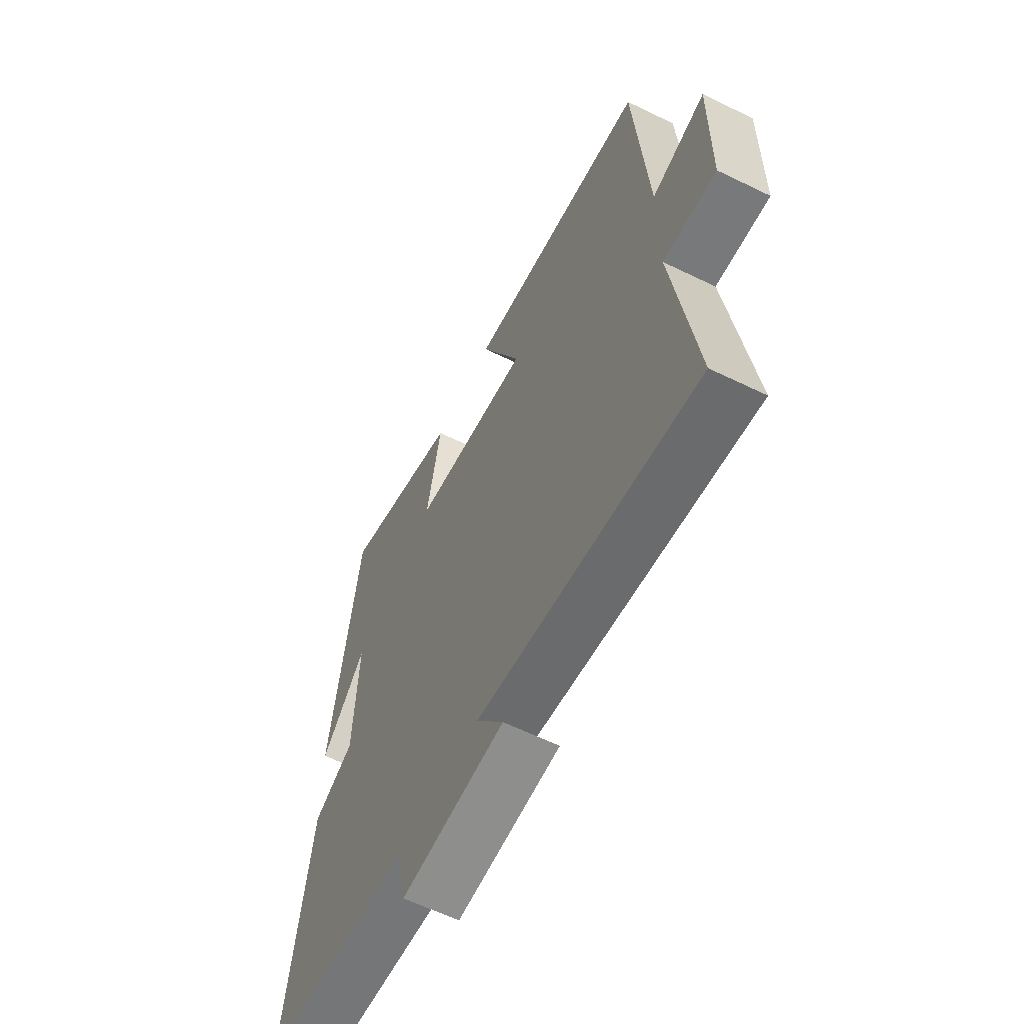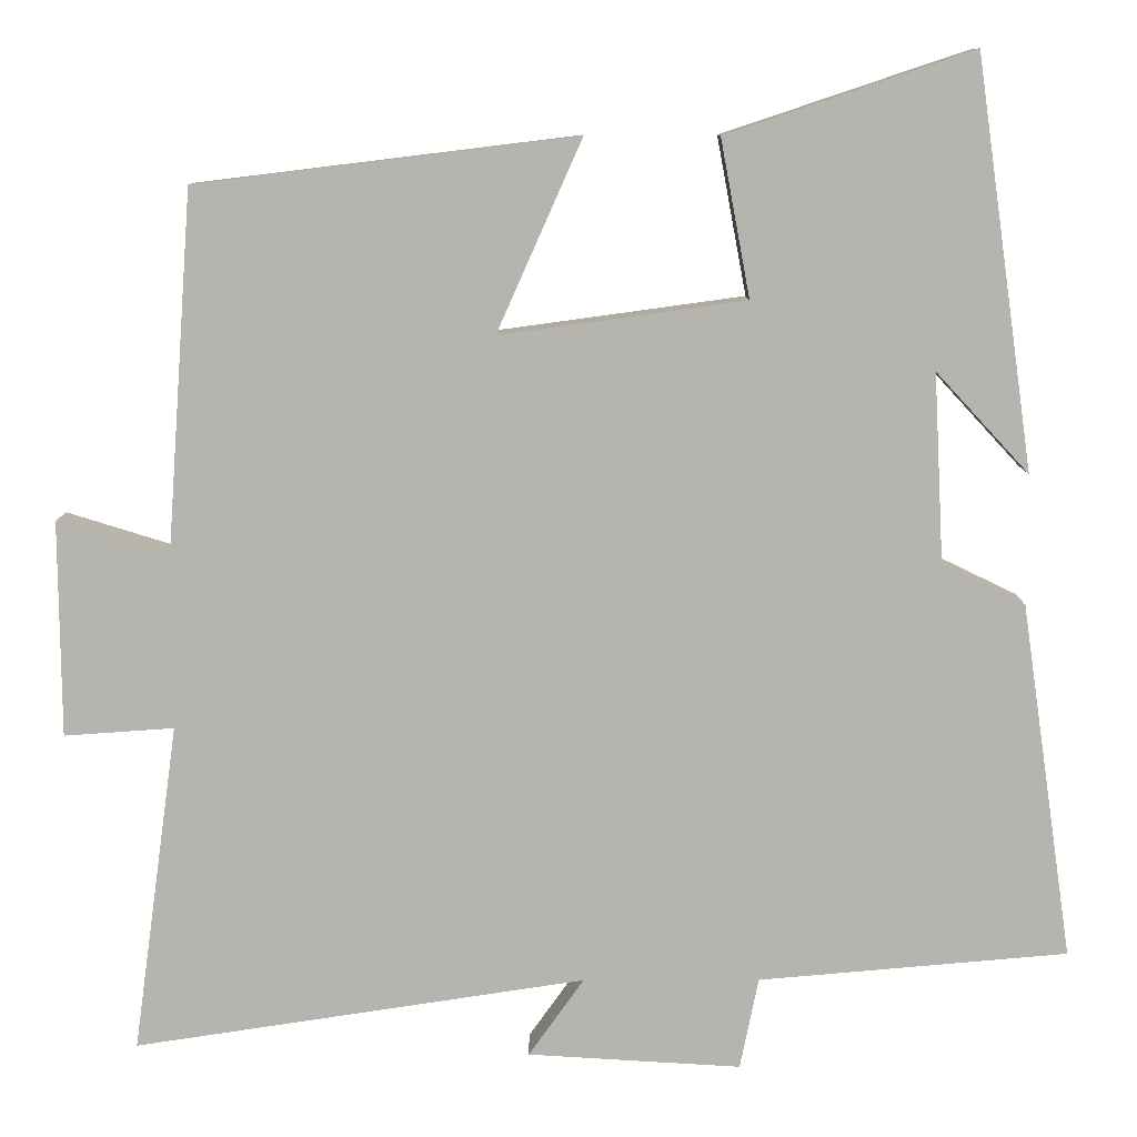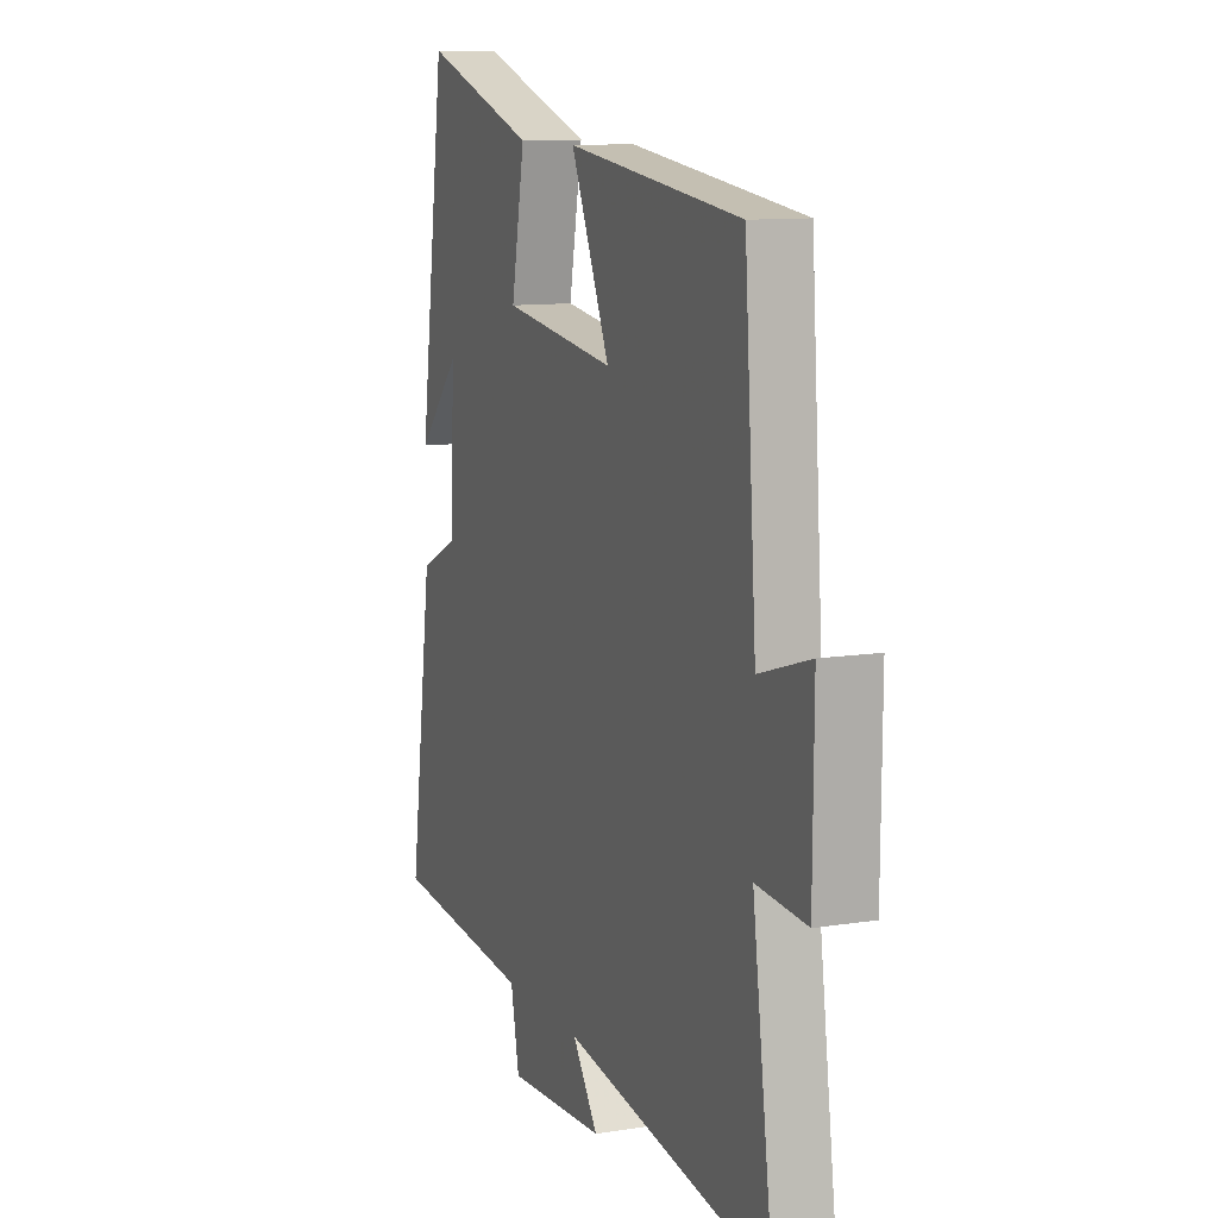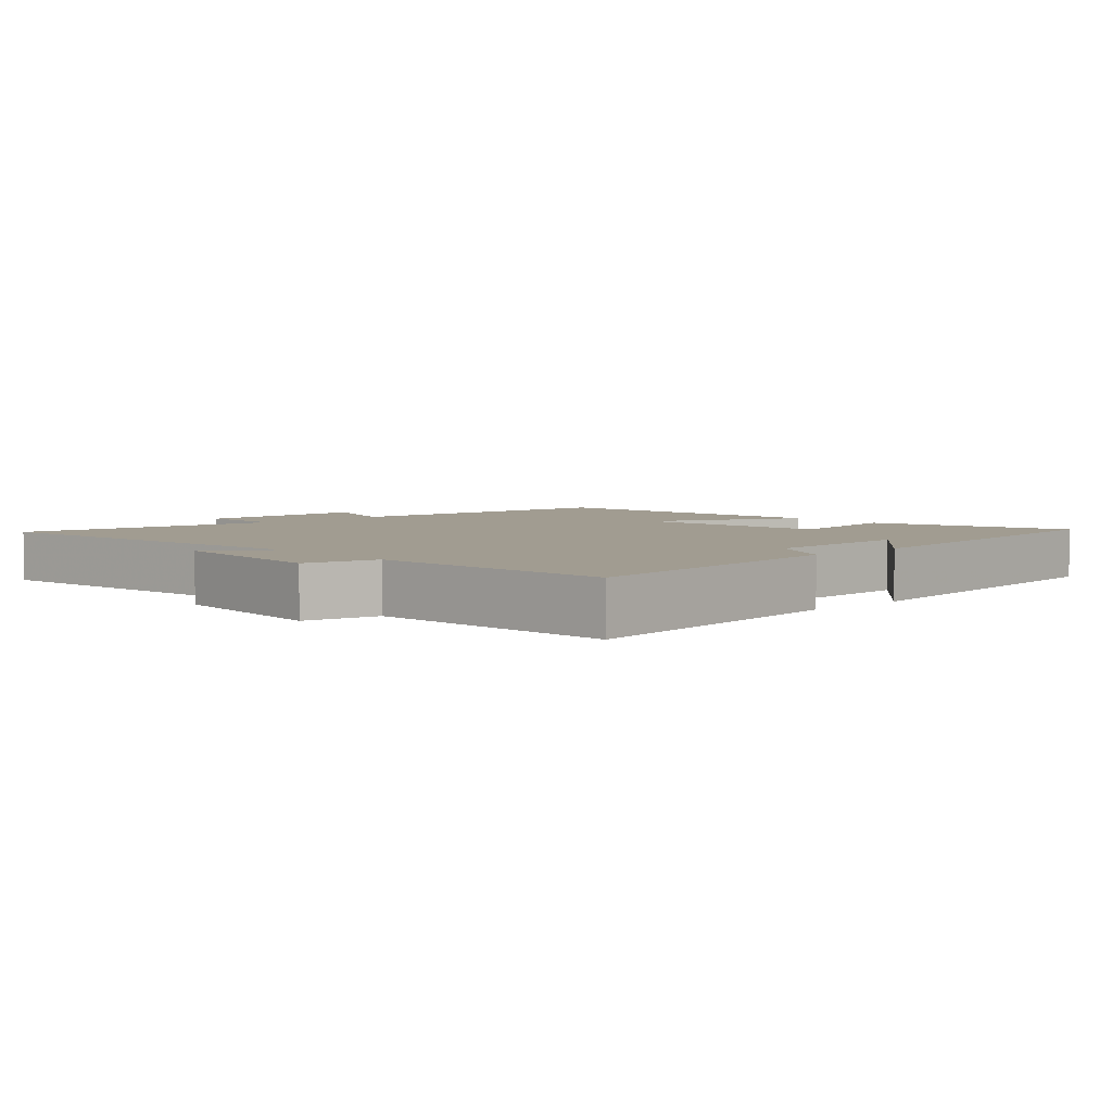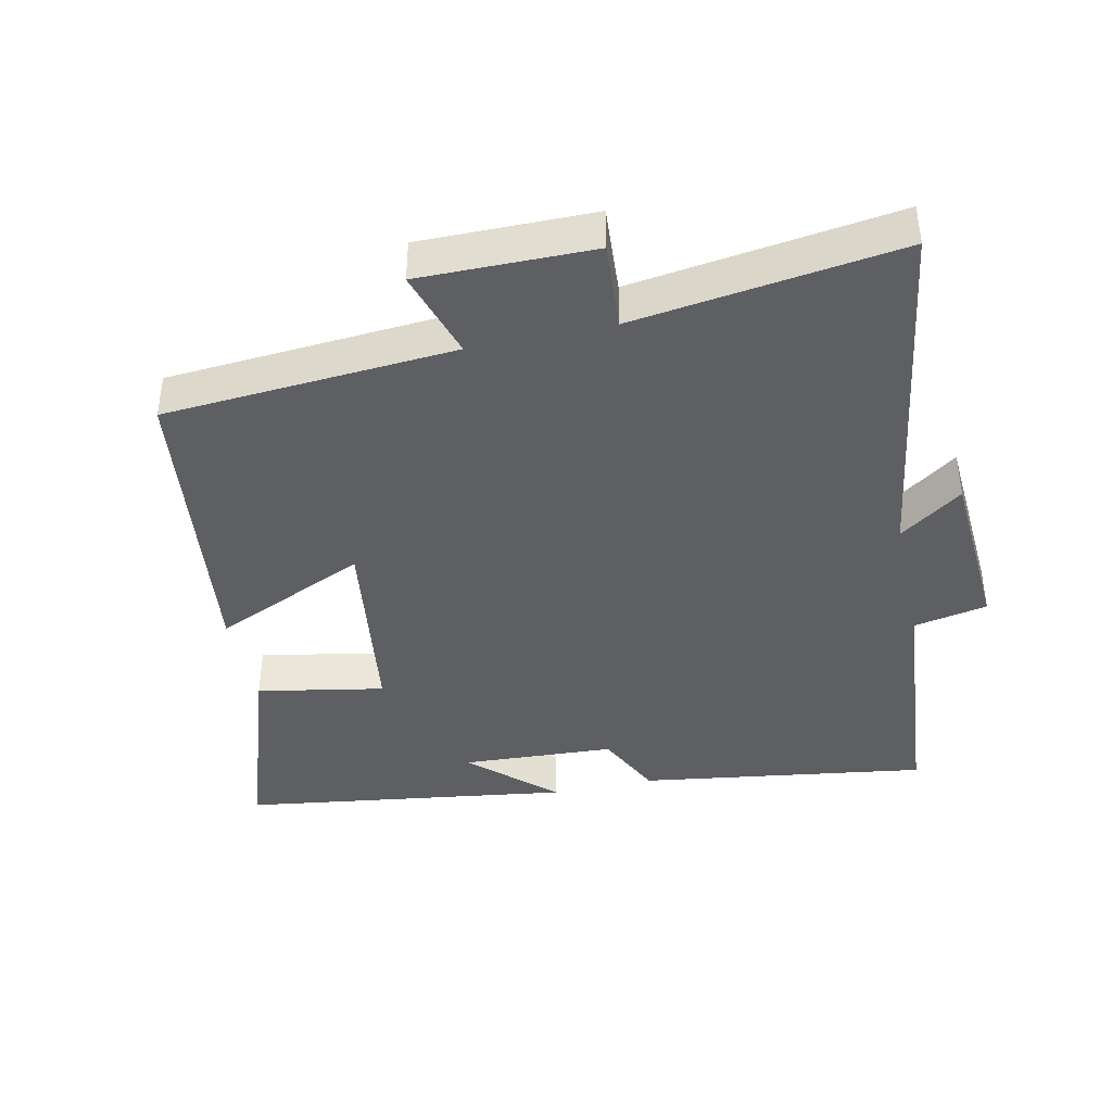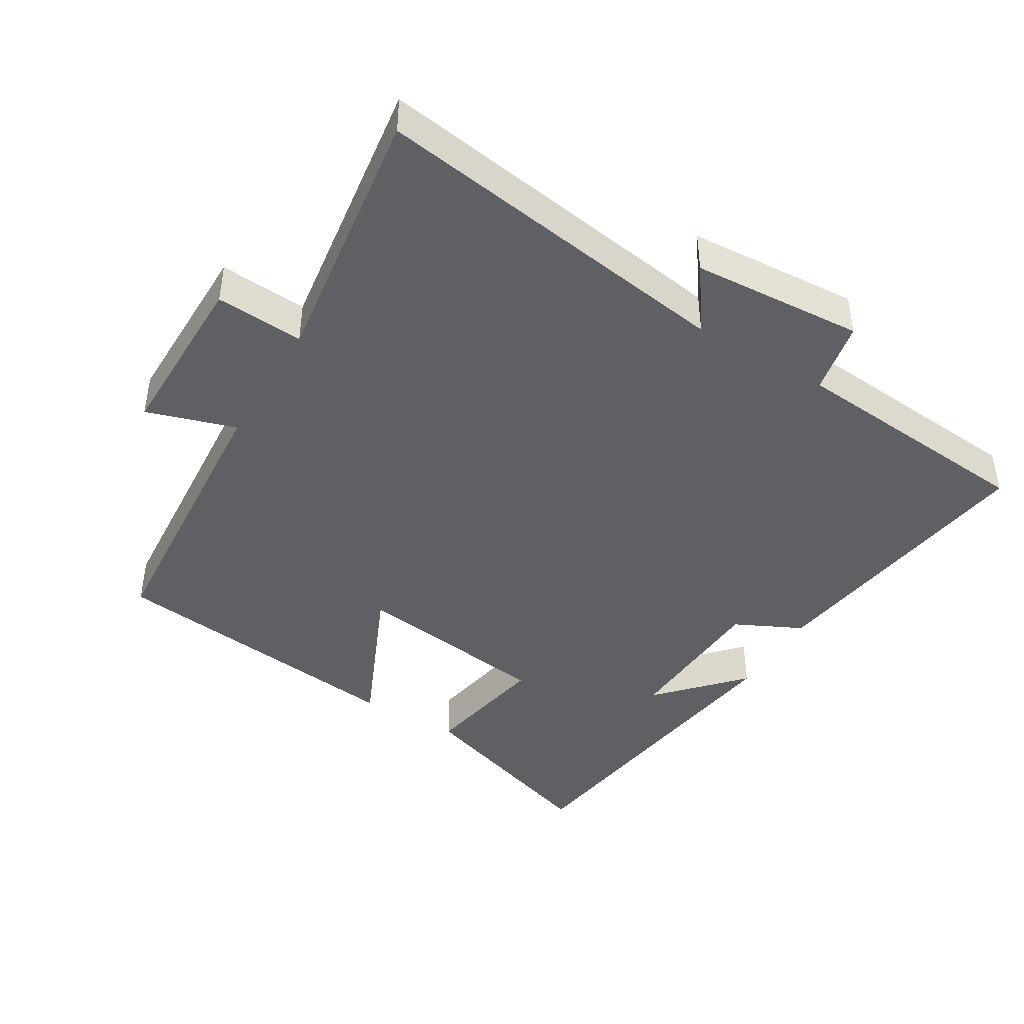
<metadata>
{"format":"obj","ext":"obj","renderer":"f3d","projection":"perspective","resolution":1024,"background":"white","views":[{"elev":-61.4,"azim":63.6,"up":"+Z"},{"elev":9.7,"azim":179.7,"up":"+Z"},{"elev":10.8,"azim":68.3,"up":"+Z"},{"elev":4.5,"azim":-132.0,"up":"+Y"},{"elev":-40.9,"azim":102.3,"up":"+Y"},{"elev":-43.4,"azim":149.1,"up":"+Y"}]}
</metadata>
<code>
v 0.469 0.07 0.445
v 0.5 0.07 0.016
v 0.632 0.07 0.057
v 0.63 0.07 -0.199
v 0.5 0.07 -0.19
v 0.554 0.07 -0.581
v 0.017 0.07 -0.5
v 0.083 0.07 -0.593
v -0.171 0.07 -0.609
v -0.193 0.07 -0.5
v -0.562 0.07 -0.468
v -0.5 0.07 -0.043
v -0.401 0.07 0.005
v -0.389 0.07 0.231
v -0.5 0.07 0.111
v -0.431 0.07 0.598
v -0.138 0.07 0.5
v -0.173 0.07 0.313
v 0.119 0.07 0.273
v 0.018 0.07 0.5
v 0.469 0 0.445
v 0.5 0 0.016
v 0.632 0 0.057
v 0.63 0 -0.199
v 0.5 0 -0.19
v 0.554 0 -0.581
v 0.017 0 -0.5
v 0.083 0 -0.593
v -0.171 0 -0.609
v -0.193 0 -0.5
v -0.562 0 -0.468
v -0.5 0 -0.043
v -0.401 0 0.005
v -0.389 0 0.231
v -0.5 0 0.111
v -0.431 0 0.598
v -0.138 0 0.5
v -0.173 0 0.313
v 0.119 0 0.273
v 0.018 0 0.5
f 19 20 1 2
f 18 19 2
f 16 17 18
f 14 15 16
f 14 16 18
f 13 14 18 2
f 10 11 12 13
f 7 8 9 10
f 7 10 13 2
f 5 6 7
f 2 3 4 5
f 2 5 7
f 22 21 40 39
f 22 39 38
f 38 37 36
f 36 35 34
f 38 36 34
f 22 38 34 33
f 33 32 31 30
f 30 29 28 27
f 22 33 30 27
f 27 26 25
f 25 24 23 22
f 27 25 22
f 1 21 22 2
f 2 22 23 3
f 3 23 24 4
f 4 24 25 5
f 5 25 26 6
f 6 26 27 7
f 7 27 28 8
f 8 28 29 9
f 9 29 30 10
f 10 30 31 11
f 11 31 32 12
f 12 32 33 13
f 13 33 34 14
f 14 34 35 15
f 15 35 36 16
f 16 36 37 17
f 17 37 38 18
f 18 38 39 19
f 19 39 40 20
f 20 40 21 1

</code>
